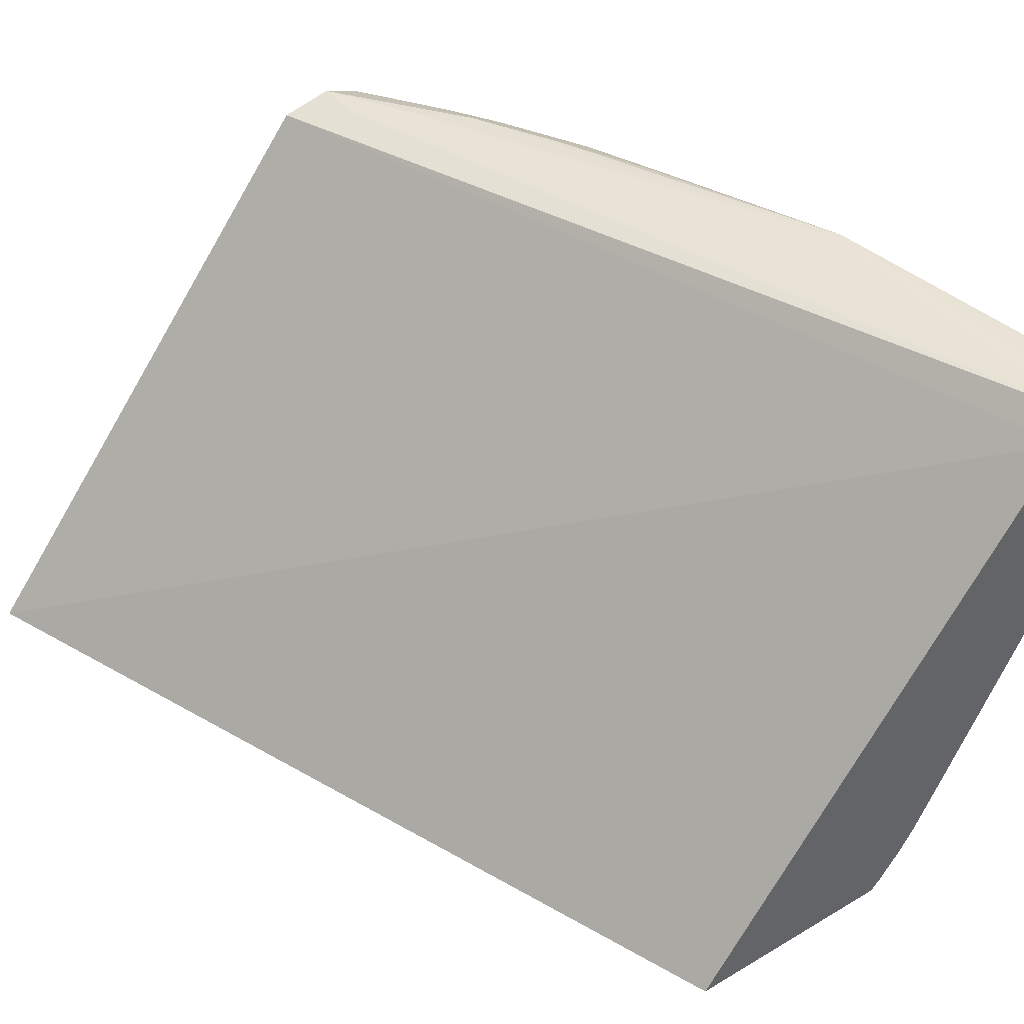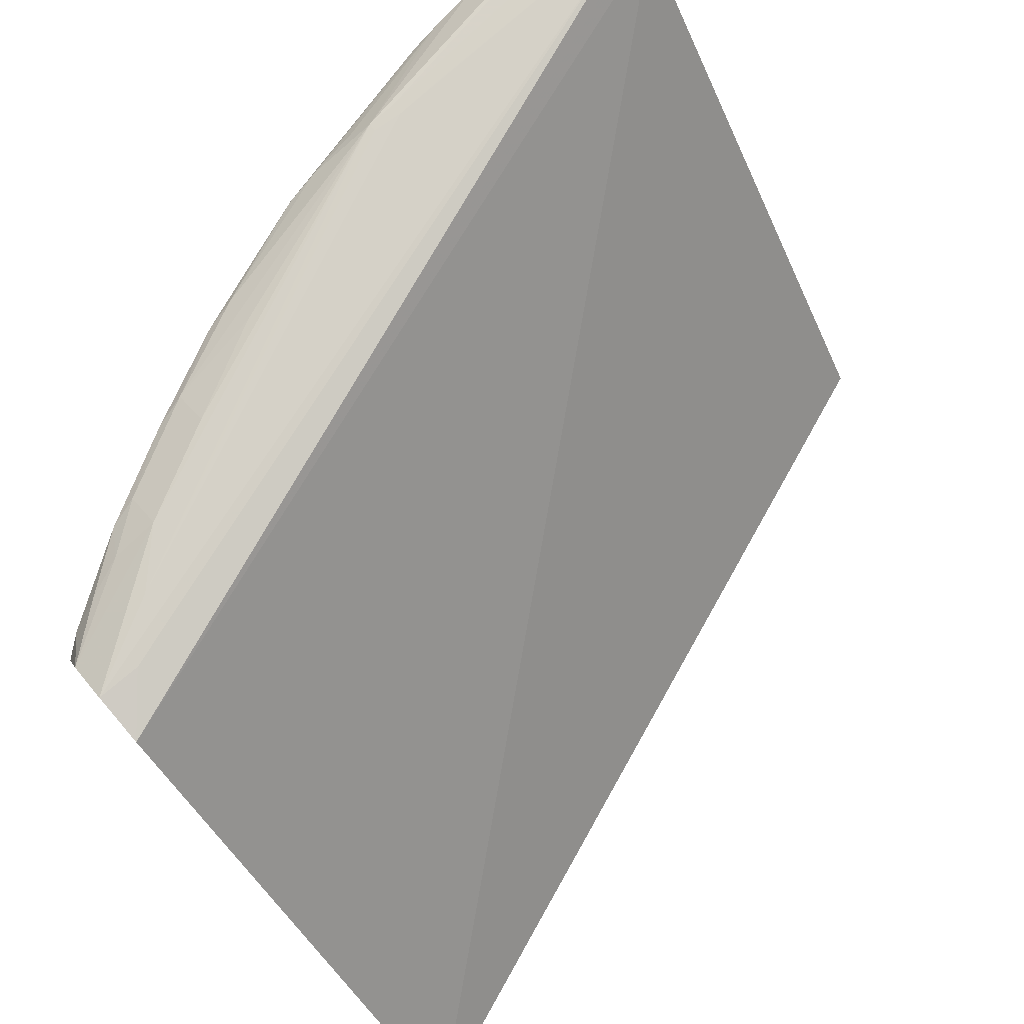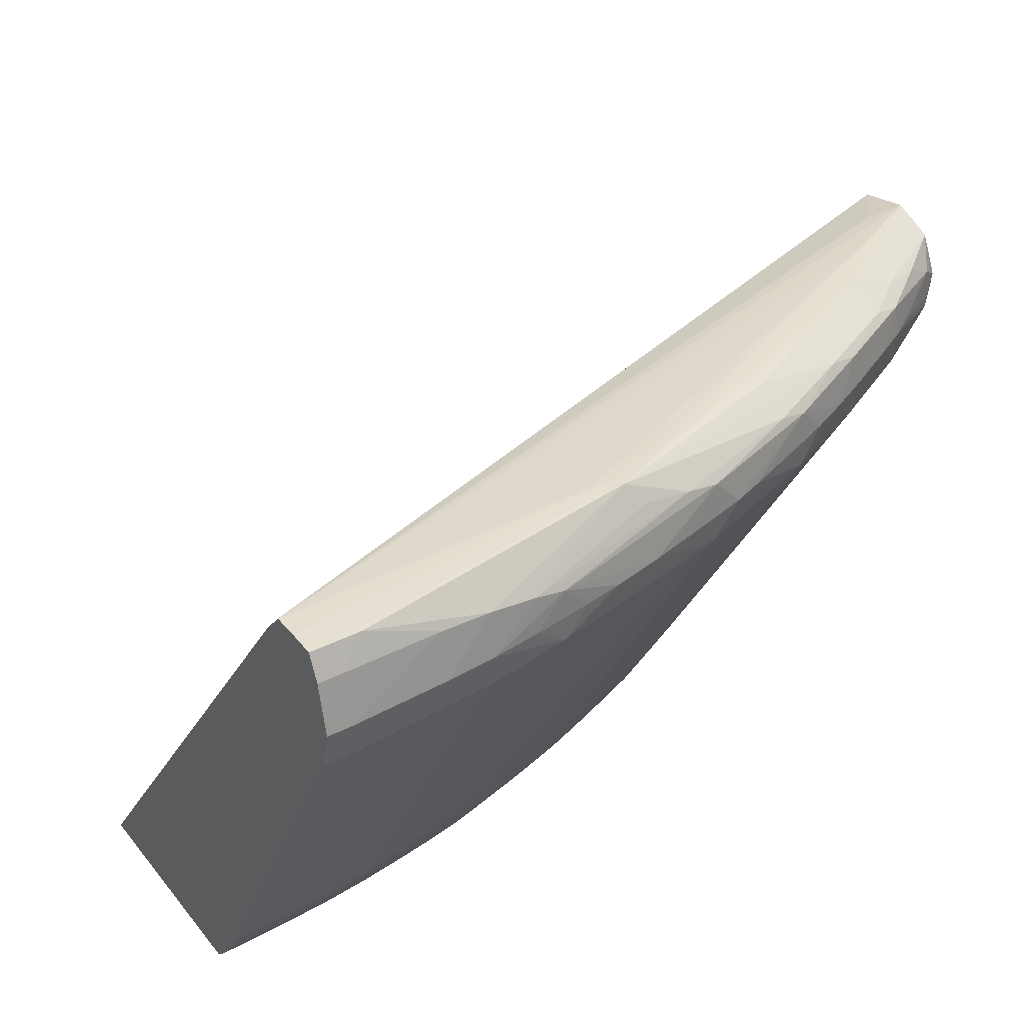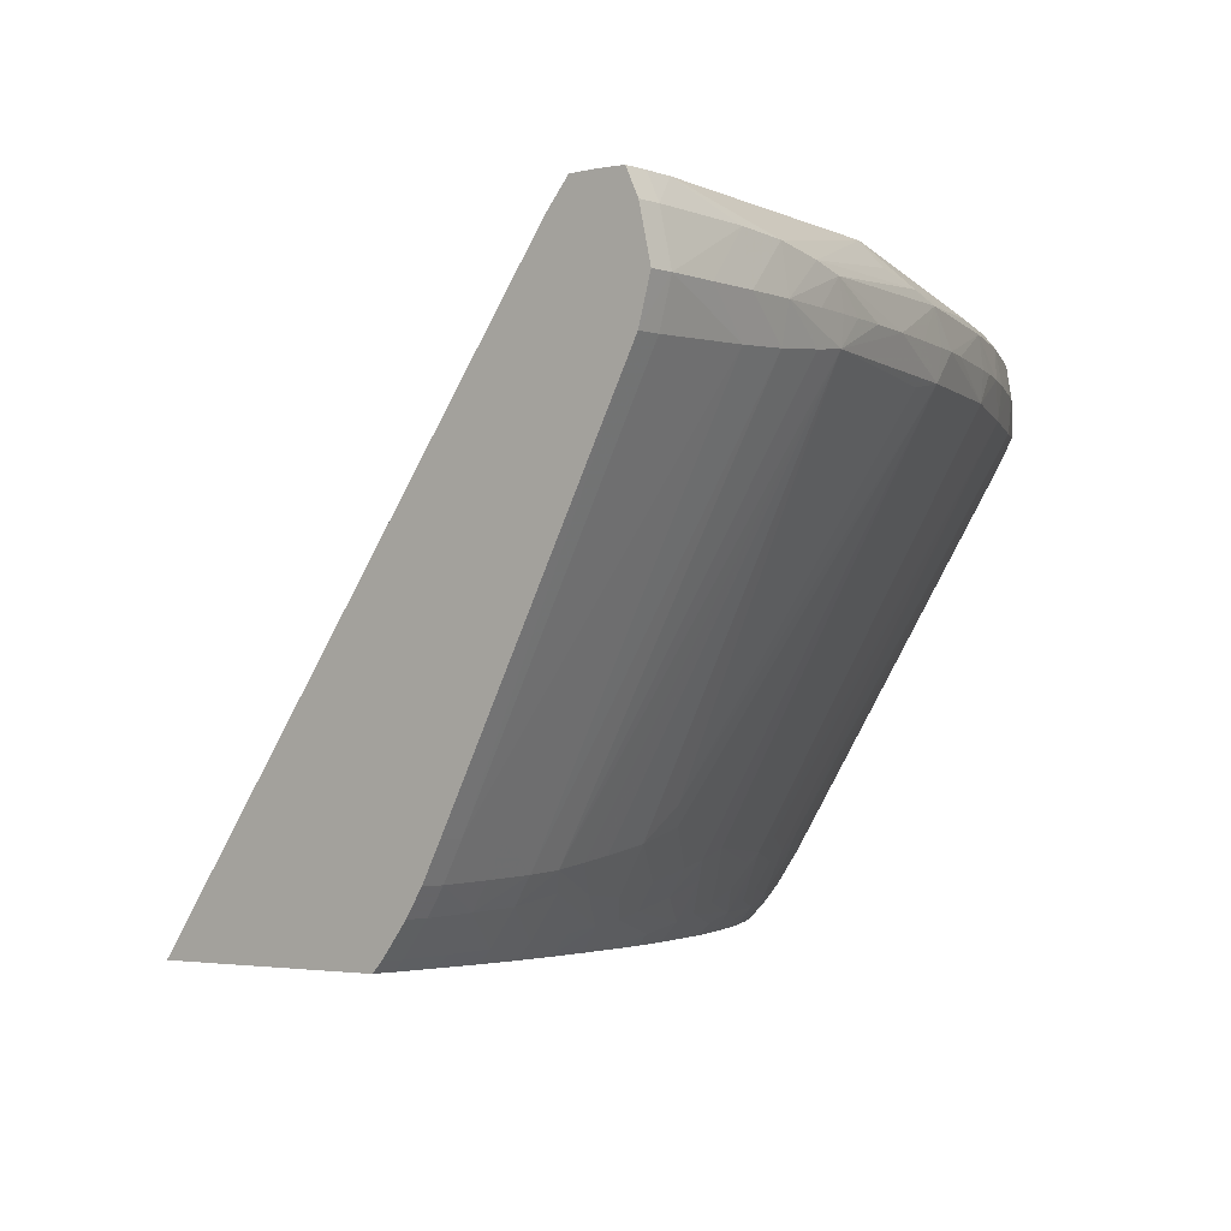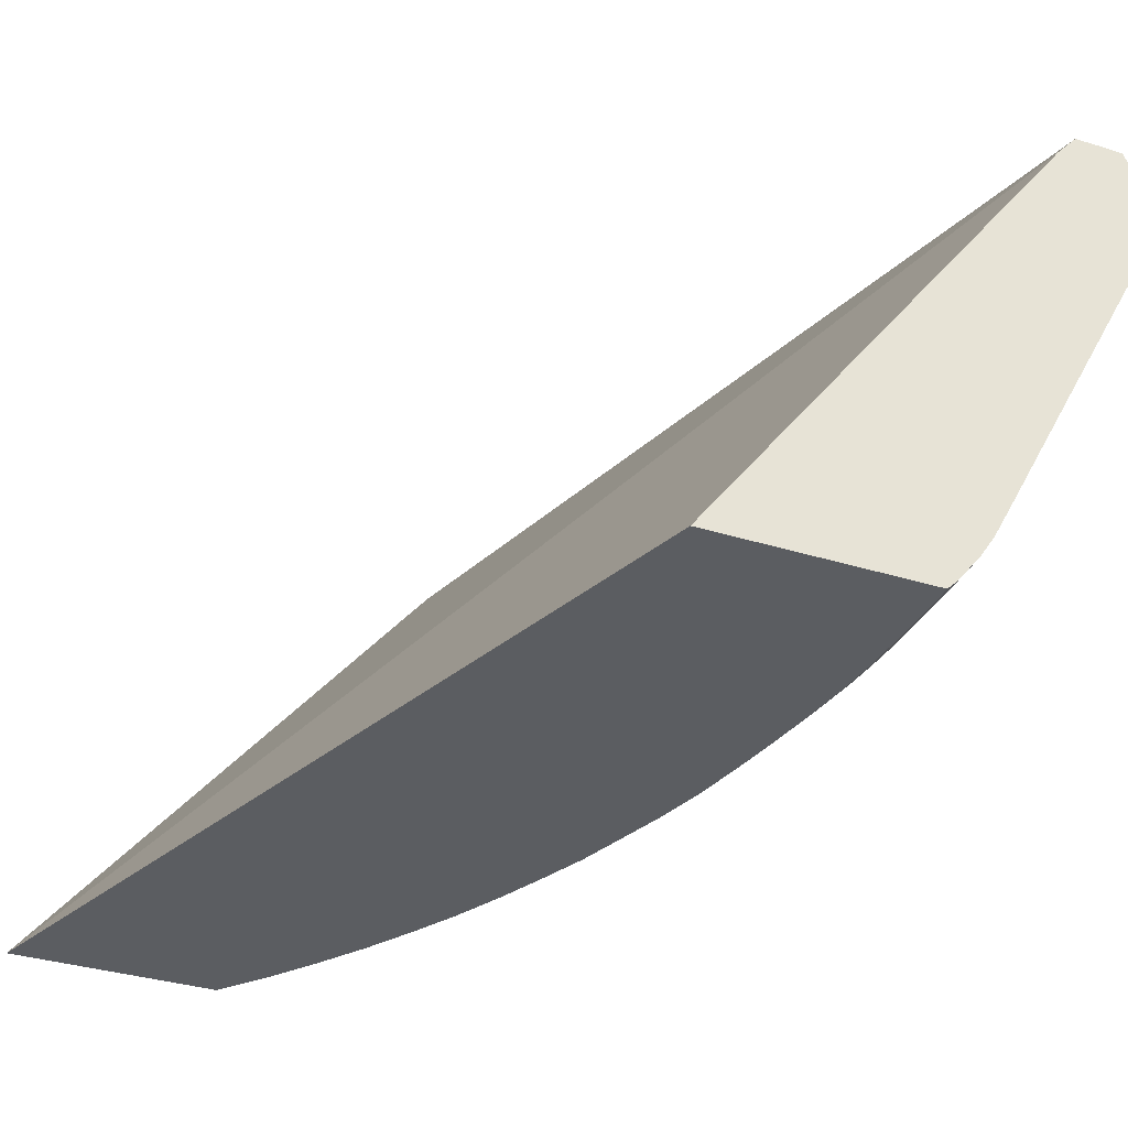
<metadata>
{"format":"obj","ext":"obj","renderer":"f3d","projection":"perspective","resolution":1024,"background":"white","views":[{"elev":42.6,"azim":144.6,"up":"+Z"},{"elev":76.5,"azim":49.5,"up":"+Z"},{"elev":36.6,"azim":-123.4,"up":"+Z"},{"elev":-2.7,"azim":-140.1,"up":"+Z"},{"elev":-35.5,"azim":157.8,"up":"+Z"}]}
</metadata>
<code>
v -0.1191 -0.001178 0.01534
v -0.1185 -0.00354 0.01342
v -0.1184 -0.005898 0.0135
v -0.119 -0.00354 0.01534
v -0.1184 -0.005898 0.01762
v -0.1186 -0.001178 0.0177
v -0.1186 -8.18e-05 0.0177
v -0.1189 -8.18e-05 0.01644
v -0.1191 -8.18e-05 0.01534
v -0.1186 -8.18e-05 0.01334
v -0.1186 -0.001178 0.01334
v -0.1097 -0.001178 -0.003536
v -0.1184 -0.008261 0.01363
v -0.1189 -0.005898 0.01534
v -0.1096 -0.00354 -0.003536
v -0.1087 -0.005898 -0.004963
v -0.1183 -0.008261 0.01746
v -0.118 -0.002474 0.01888
v -0.1184 -0.00337 0.01792
v -0.118 -0.001178 0.0189
v -0.118 -8.18e-05 0.0189
v -0.1097 -8.18e-05 -0.003536
v -0.1092 -8.18e-05 -0.004411
v -0.1088 -0.001178 -0.005168
v -0.1088 -0.00354 -0.005075
v -0.1187 -0.008261 0.01534
v -0.1086 -0.007555 -0.00484
v -0.1182 -0.01062 0.01386
v -0.108 -0.00354 -0.006256
v -0.1079 -0.005898 -0.006144
v -0.1182 -0.01062 0.01708
v -0.1157 -0.01678 0.0189
v -0.1168 -0.001178 0.01893
v -0.1168 -8.18e-05 0.01893
v -0.1157 -0.01534 0.01891
v -0.1088 -8.18e-05 -0.005168
v -0.1081 -0.001178 -0.006347
v -0.1181 -0.01224 0.01405
v -0.1184 -0.01062 0.01534
v -0.1181 -0.01214 0.01671
v -0.1079 -0.008307 -0.005734
v -0.1075 -0.01062 -0.005896
v -0.1085 -0.009127 -0.004622
v -0.1068 -0.00354 -0.007798
v -0.1068 -0.005898 -0.007726
v -0.1066 -0.008261 -0.00759
v -0.116 -0.02006 0.01739
v -0.1162 -0.01762 0.01789
v -0.1153 -0.01678 0.0189
v -0.1137 -0.02713 0.01724
v -0.1115 -0.03185 0.01735
v -0.1121 -0.02713 0.01831
v -0.1097 -0.03185 0.01832
v -0.1074 -0.03657 0.0182
v -0.105 -0.03893 0.01819
v -0.1155 -8.18e-05 0.01892
v -0.1151 -0.01534 0.01891
v -0.1153 -0.01298 0.01892
v -0.1154 -0.01062 0.01892
v -0.1081 -8.18e-05 -0.006347
v -0.1069 -0.001178 -0.007851
v -0.1074 -8.18e-05 -0.007152
v -0.1176 -0.01534 0.01534
v -0.1179 -0.01357 0.01534
v -0.1181 -0.01239 0.01534
v -0.1084 -0.01062 -0.0044
v -0.1082 -0.01298 -0.004024
v -0.1087 -0.01455 -0.00255
v -0.116 -0.02006 0.01357
v -0.1158 -0.02187 0.01391
v -0.117 -0.0177 0.01534
v -0.1158 -0.02177 0.01696
v -0.1065 -0.01062 -0.007392
v -0.1063 -0.01237 -0.007216
v -0.1069 -0.01309 -0.006096
v -0.1064 -0.002138 -0.00831
v -0.1063 -0.00354 -0.00831
v -0.1062 -0.005898 -0.00831
v -0.1059 -0.008261 -0.00831
v -0.1055 -0.01062 -0.00831
v -0.1134 -0.02861 0.01681
v -0.1111 -0.03345 0.01693
v -0.1092 -0.03657 0.01726
v -0.1074 -0.03889 0.01743
v -0.1046 -0.04349 0.01722
v -0.1027 -0.04349 0.01799
v -0.1151 -8.18e-05 0.01835
v -0.1027 -0.04129 0.01794
v -0.1001 -0.04349 0.01743
v -0.1064 -0.001178 -0.00831
v -0.1069 -8.18e-05 -0.007851
v -0.1068 -0.01534 -0.00559
v -0.108 -0.01534 -0.003416
v -0.1159 -0.02211 0.01534
v -0.1164 -0.02006 0.01534
v -0.1063 -0.0191 -0.00483
v -0.106 -0.02068 -0.00439
v -0.1134 -0.02871 0.01393
v -0.1156 -0.02329 0.01534
v -0.1051 -0.01313 -0.00831
v -0.1046 -0.01534 -0.00831
v -0.1048 -0.01534 -0.00808
v -0.1062 -0.01395 -0.007019
v -0.115 -0.02478 0.01534
v -0.1135 -0.02883 0.01534
v -0.113 -0.03001 0.01534
v -0.1122 -0.03185 0.01534
v -0.1113 -0.03372 0.01534
v -0.1098 -0.03657 0.01534
v -0.1088 -0.03808 0.01687
v -0.1067 -0.04087 0.01707
v -0.1062 -0.04244 0.01615
v -0.1054 -0.04349 0.01573
v -0.1145 -8.18e-05 0.0177
v -0.07977 -0.04349 -0.00831
v -0.1064 -8.18e-05 -0.00831
v -0.106 -0.01534 -0.006771
v -0.1057 -0.0177 -0.00631
v -0.1065 -0.0177 -0.005128
v -0.1054 -0.01996 -0.005728
v -0.1044 -0.02232 -0.00596
v -0.1041 -0.02478 -0.005123
v -0.1039 -0.02601 -0.004758
v -0.1058 -0.02258 -0.003576
v -0.1112 -0.03354 0.01379
v -0.104 -0.0177 -0.00831
v -0.1045 -0.0177 -0.007824
v -0.1088 -0.03815 0.0138
v -0.1089 -0.0383 0.01534
v -0.1068 -0.04151 0.01535
v -0.1062 -0.04251 0.01457
v -0.1055 -0.04349 0.01535
v -0.1081 -0.03948 0.01534
v -0.09565 -8.18e-05 -0.00831
v -0.09006 -0.04349 -0.00831
v -0.1042 -0.02006 -0.007456
v -0.1039 -0.02147 -0.007179
v -0.1036 -0.02304 -0.00679
v -0.1033 -0.02478 -0.006302
v -0.1018 -0.02656 -0.007414
v -0.1026 -0.02707 -0.005859
v -0.1019 -0.0295 -0.005296
v -0.1015 -0.0308 -0.004819
v -0.1035 -0.02758 -0.004126
v -0.1011 -0.03237 -0.004147
v -0.1033 -0.02006 -0.00831
v -0.09874 -0.03676 -0.003728
v -0.1062 -0.04251 0.01411
v -0.1016 -0.03325 -0.002574
v -0.1003 -0.03428 -0.003608
v -0.09908 -0.03532 -0.00464
v -0.1055 -0.04349 0.01531
v -0.09024 -0.04349 -0.008147
v -0.09037 -0.04314 -0.00831
v -0.1021 -0.02478 -0.0078
v -0.1016 -0.02478 -0.00831
v -0.1005 -0.02728 -0.00831
v -0.09947 -0.0295 -0.00831
v -0.09989 -0.0295 -0.007894
v -0.09945 -0.03127 -0.007446
v -0.1014 -0.02814 -0.00696
v -0.1011 -0.0295 -0.006478
v -0.1003 -0.03182 -0.005878
v -0.09902 -0.03284 -0.006936
v -0.09956 -0.03375 -0.005363
v -0.09701 -0.03811 -0.005102
v -0.105 -0.04349 0.0131
v -0.105 -0.04349 0.01311
v -0.105 -0.04349 0.01315
v -0.09747 -0.03653 -0.005891
v -0.09049 -0.04349 -0.007904
v -0.09212 -0.04257 -0.007158
v -0.09193 -0.04129 -0.00831
v -0.09817 -0.03198 -0.00831
v -0.0981 -0.0321 -0.00831
v -0.09742 -0.03422 -0.007755
v -0.09696 -0.03571 -0.007288
v -0.09646 -0.03728 -0.006675
v -0.09868 -0.03441 -0.006048
v -0.09566 -0.03904 -0.006019
v -0.09487 -0.04071 -0.005366
v -0.09644 -0.03968 -0.004224
v -0.09905 -0.04 0.0001195
v -0.104 -0.04349 0.0116
v -0.09181 -0.04349 -0.006483
v -0.09245 -0.04349 -0.005624
v -0.09258 -0.04311 -0.005896
v -0.09425 -0.04228 -0.004488
v -0.09382 -0.04141 -0.006048
v -0.0943 -0.03997 -0.006939
v -0.09489 -0.0384 -0.007576
v -0.09261 -0.04129 -0.007654
v -0.09324 -0.03957 -0.00831
v -0.09796 -0.03234 -0.00831
v -0.09686 -0.03422 -0.00831
v -0.09538 -0.03656 -0.00831
v -0.09561 -0.04132 -0.003568
v -0.09696 -0.04036 -0.002651
v -0.09478 -0.04295 -0.002915
v -0.09542 -0.04349 -0.001318
v -0.09299 -0.04349 -0.004864
v -0.09362 -0.04349 -0.003966
v -0.09456 -0.04349 -0.002603
v -0.09364 -0.03904 -0.00831
f 109 125 128
f 110 129 112
f 109 129 110
f 98 107 106
f 112 130 131
f 112 131 132
f 112 132 113
f 112 129 133
f 110 112 111
f 109 128 129
f 98 104 99
f 107 125 108
f 103 127 117
f 102 127 103
f 101 127 102
f 101 126 127
f 98 124 123
f 98 105 104
f 98 106 105
f 98 125 107
f 112 133 130
f 108 125 109
f 114 115 134
f 126 136 127
f 117 136 118
f 128 145 149
f 98 123 125
f 128 148 129
f 128 147 148
f 76 80 79
f 126 146 136
f 125 145 128
f 125 143 145
f 125 144 143
f 123 144 125
f 117 127 136
f 123 143 144
f 123 141 142
f 123 140 141
f 123 139 140
f 122 138 139
f 122 139 123
f 121 138 122
f 121 137 138
f 120 137 121
f 120 136 137
f 118 136 120
f 123 142 143
f 97 120 121
f 82 107 108
f 97 123 124
f 85 168 167
f 85 169 168
f 85 152 169
f 85 132 152
f 85 113 132
f 85 112 113
f 85 111 112
f 84 111 85
f 84 110 111
f 83 110 84
f 82 110 83
f 82 109 110
f 82 108 109
f 81 107 82
f 81 106 107
f 81 105 106
f 81 104 105
f 81 99 104
f 76 78 77
f 76 79 78
f 128 149 150
f 85 167 184
f 85 184 200
f 85 200 203
f 85 203 202
f 97 122 123
f 97 121 122
f 96 120 97
f 96 118 120
f 96 119 118
f 93 119 96
f 92 119 93
f 92 118 119
f 92 117 118
f 92 103 117
f 97 124 98
f 89 115 114
f 86 89 88
f 85 89 86
f 85 115 89
f 85 135 115
f 85 153 135
f 85 171 153
f 85 185 171
f 85 186 185
f 85 201 186
f 85 202 201
f 87 89 114
f 128 150 151
f 182 184 183
f 129 148 133
f 176 195 177
f 175 194 176
f 173 192 193
f 172 192 173
f 172 191 192
f 172 190 191
f 172 189 190
f 172 188 189
f 172 187 188
f 172 186 187
f 172 185 186
f 171 185 172
f 167 183 184
f 166 183 167
f 166 182 183
f 166 181 182
f 166 180 181
f 166 178 180
f 166 170 178
f 165 178 170
f 165 179 178
f 176 194 195
f 177 195 196
f 177 196 191
f 177 191 178
f 199 203 200
f 191 193 192
f 191 204 193
f 191 196 204
f 188 199 197
f 188 203 199
f 188 202 203
f 187 202 188
f 187 201 202
f 186 201 187
f 164 179 165
f 184 197 199
f 184 199 200
f 182 198 184
f 182 197 198
f 182 188 197
f 181 188 182
f 181 189 188
f 181 190 189
f 180 190 181
f 178 190 180
f 178 191 190
f 184 198 197
f 128 151 147
f 164 178 179
f 164 176 177
f 143 163 145
f 142 162 143
f 142 161 162
f 141 161 142
f 140 161 141
f 140 160 161
f 140 159 160
f 140 158 159
f 140 157 158
f 140 156 157
f 140 155 156
f 138 140 139
f 137 140 138
f 137 155 140
f 136 155 137
f 136 146 155
f 135 153 154
f 132 148 152
f 131 148 132
f 131 133 148
f 130 133 131
f 143 162 163
f 145 163 164
f 145 164 165
f 145 165 149
f 162 164 163
f 160 162 161
f 160 164 162
f 160 176 164
f 160 175 176
f 160 174 175
f 158 160 159
f 158 174 160
f 154 172 173
f 154 171 172
f 164 177 178
f 153 171 154
f 151 165 170
f 150 165 151
f 149 165 150
f 148 166 167
f 148 169 152
f 148 168 169
f 148 167 168
f 147 151 166
f 147 166 148
f 146 156 155
f 151 170 166
f 76 100 80
f 38 64 65
f 76 126 101
f 26 39 40
f 26 38 39
f 26 28 38
f 24 60 37
f 24 36 60
f 24 29 25
f 24 37 29
f 23 36 24
f 20 35 33
f 20 32 35
f 20 34 21
f 20 33 34
f 18 32 20
f 17 32 18
f 17 31 32
f 17 26 31
f 16 30 27
f 16 29 30
f 16 25 29
f 15 25 16
f 14 26 17
f 26 40 31
f 13 28 26
f 27 41 42
f 27 43 38
f 33 35 34
f 32 55 49
f 32 54 55
f 32 53 54
f 32 52 53
f 32 51 52
f 32 50 51
f 32 47 50
f 32 48 47
f 32 57 35
f 32 49 57
f 31 48 32
f 31 47 48
f 31 40 47
f 30 46 41
f 30 45 46
f 29 37 44
f 29 45 30
f 29 44 45
f 27 30 41
f 27 38 28
f 27 42 43
f 13 27 28
f 13 16 27
f 13 26 14
f 5 17 18
f 5 14 17
f 4 14 5
f 3 16 13
f 3 15 16
f 3 12 15
f 3 14 4
f 3 13 14
f 2 12 3
f 2 11 12
f 1 11 2
f 1 10 11
f 1 9 10
f 1 8 9
f 1 7 8
f 1 6 7
f 1 5 6
f 1 4 5
f 1 3 4
f 1 2 3
f 76 101 100
f 5 18 19
f 5 19 6
f 6 20 21
f 6 21 7
f 12 25 15
f 12 24 25
f 12 23 24
f 12 22 23
f 10 22 12
f 7 9 8
f 7 10 9
f 7 22 10
f 7 23 22
f 7 36 23
f 34 35 57
f 7 60 36
f 7 91 62
f 7 116 91
f 7 134 116
f 7 114 134
f 7 87 114
f 7 56 87
f 7 34 56
f 7 21 34
f 6 18 20
f 6 19 18
f 7 62 60
f 34 57 58
f 10 12 11
f 34 59 56
f 72 94 99
f 72 95 94
f 71 95 72
f 70 99 94
f 70 98 99
f 70 97 98
f 70 96 97
f 70 93 96
f 70 95 71
f 70 94 95
f 68 70 69
f 68 93 70
f 67 93 68
f 67 92 93
f 67 75 92
f 66 75 67
f 61 116 90
f 61 91 116
f 61 62 91
f 61 90 76
f 56 89 87
f 72 99 81
f 73 80 74
f 74 80 100
f 74 100 101
f 34 58 59
f 76 146 126
f 76 156 146
f 76 157 156
f 76 158 157
f 76 174 158
f 76 175 174
f 76 194 175
f 76 195 194
f 76 196 195
f 56 88 89
f 76 204 196
f 76 173 193
f 76 154 173
f 76 135 154
f 76 115 135
f 76 134 115
f 76 116 134
f 76 90 116
f 75 103 92
f 74 103 75
f 74 102 103
f 76 193 204
f 56 86 88
f 74 101 102
f 56 59 58
f 42 74 75
f 41 74 42
f 41 73 74
f 41 46 73
f 40 72 47
f 40 71 72
f 40 63 71
f 40 64 63
f 40 65 64
f 38 71 63
f 42 75 66
f 38 70 71
f 38 68 69
f 38 67 68
f 38 66 67
f 38 43 66
f 38 65 39
f 38 63 64
f 37 62 61
f 37 60 62
f 56 58 57
f 37 61 44
f 38 69 70
f 42 66 43
f 39 65 40
f 44 76 77
f 55 56 57
f 55 86 56
f 44 61 76
f 54 86 55
f 54 85 86
f 54 84 85
f 54 83 84
f 51 83 53
f 51 82 83
f 51 81 82
f 51 53 52
f 53 83 54
f 50 81 51
f 49 55 57
f 47 72 50
f 46 80 73
f 46 79 80
f 46 78 79
f 45 78 46
f 50 72 81
f 44 78 45
f 44 77 78

</code>
